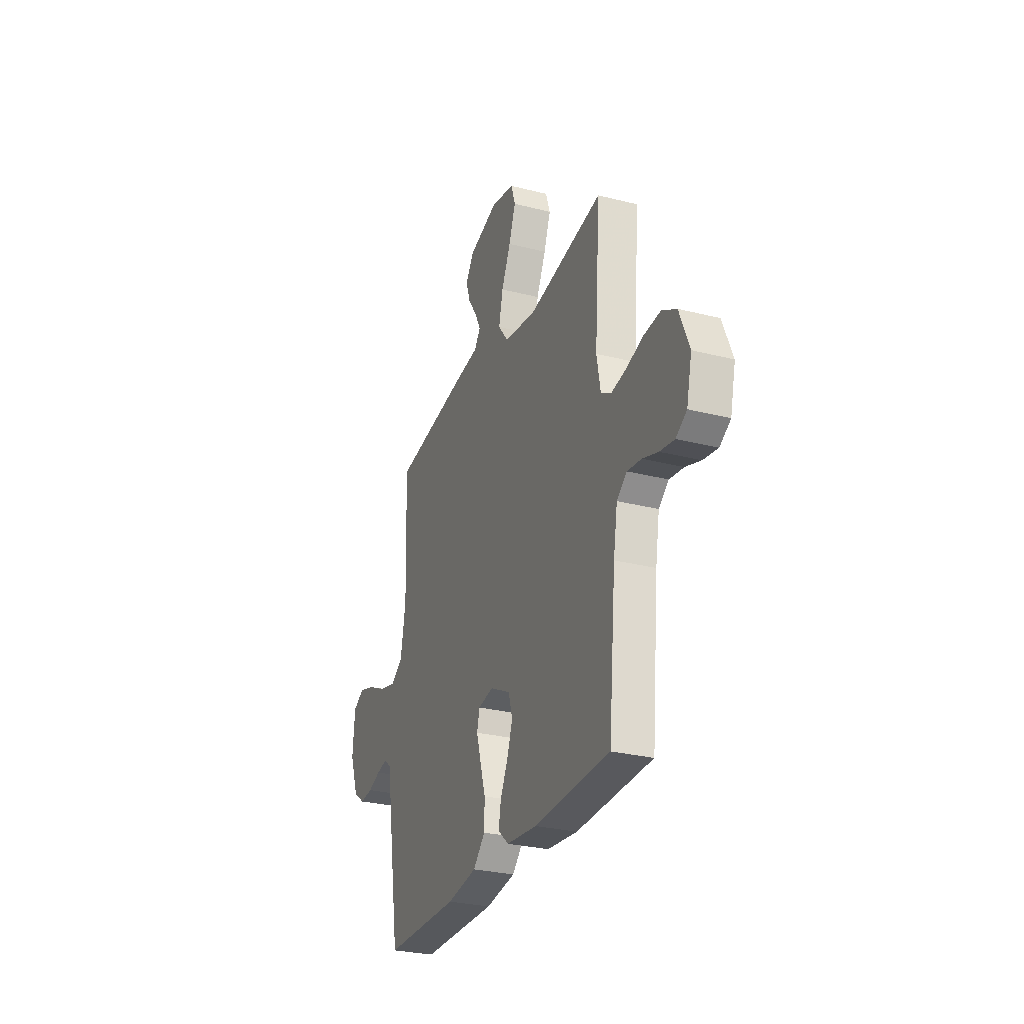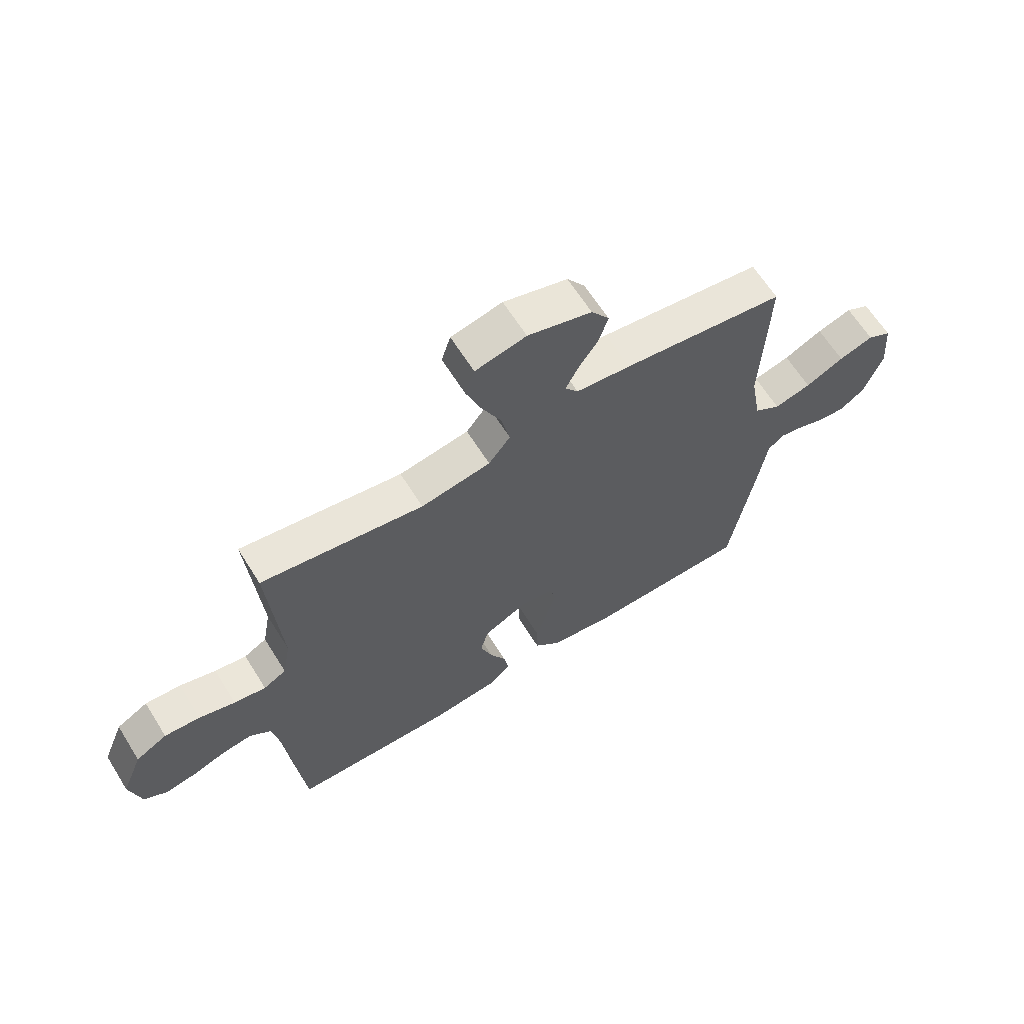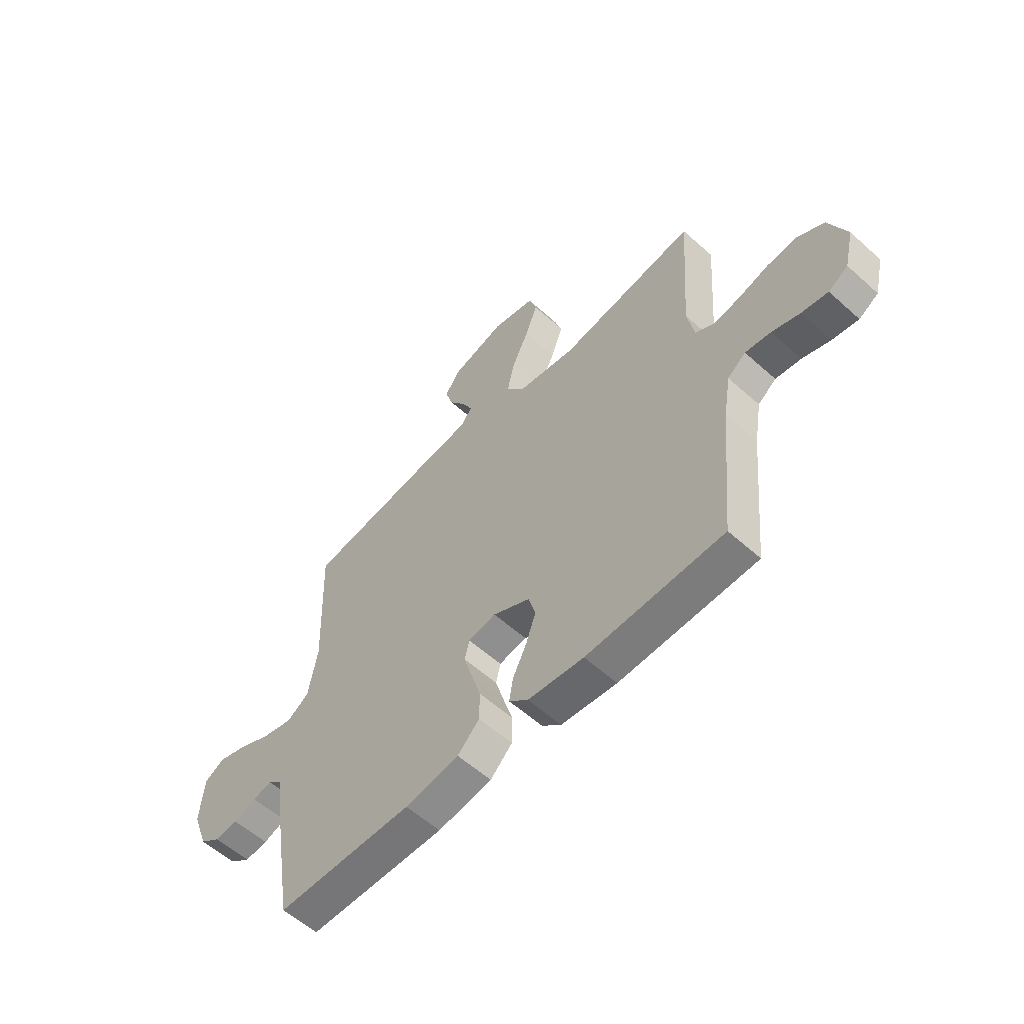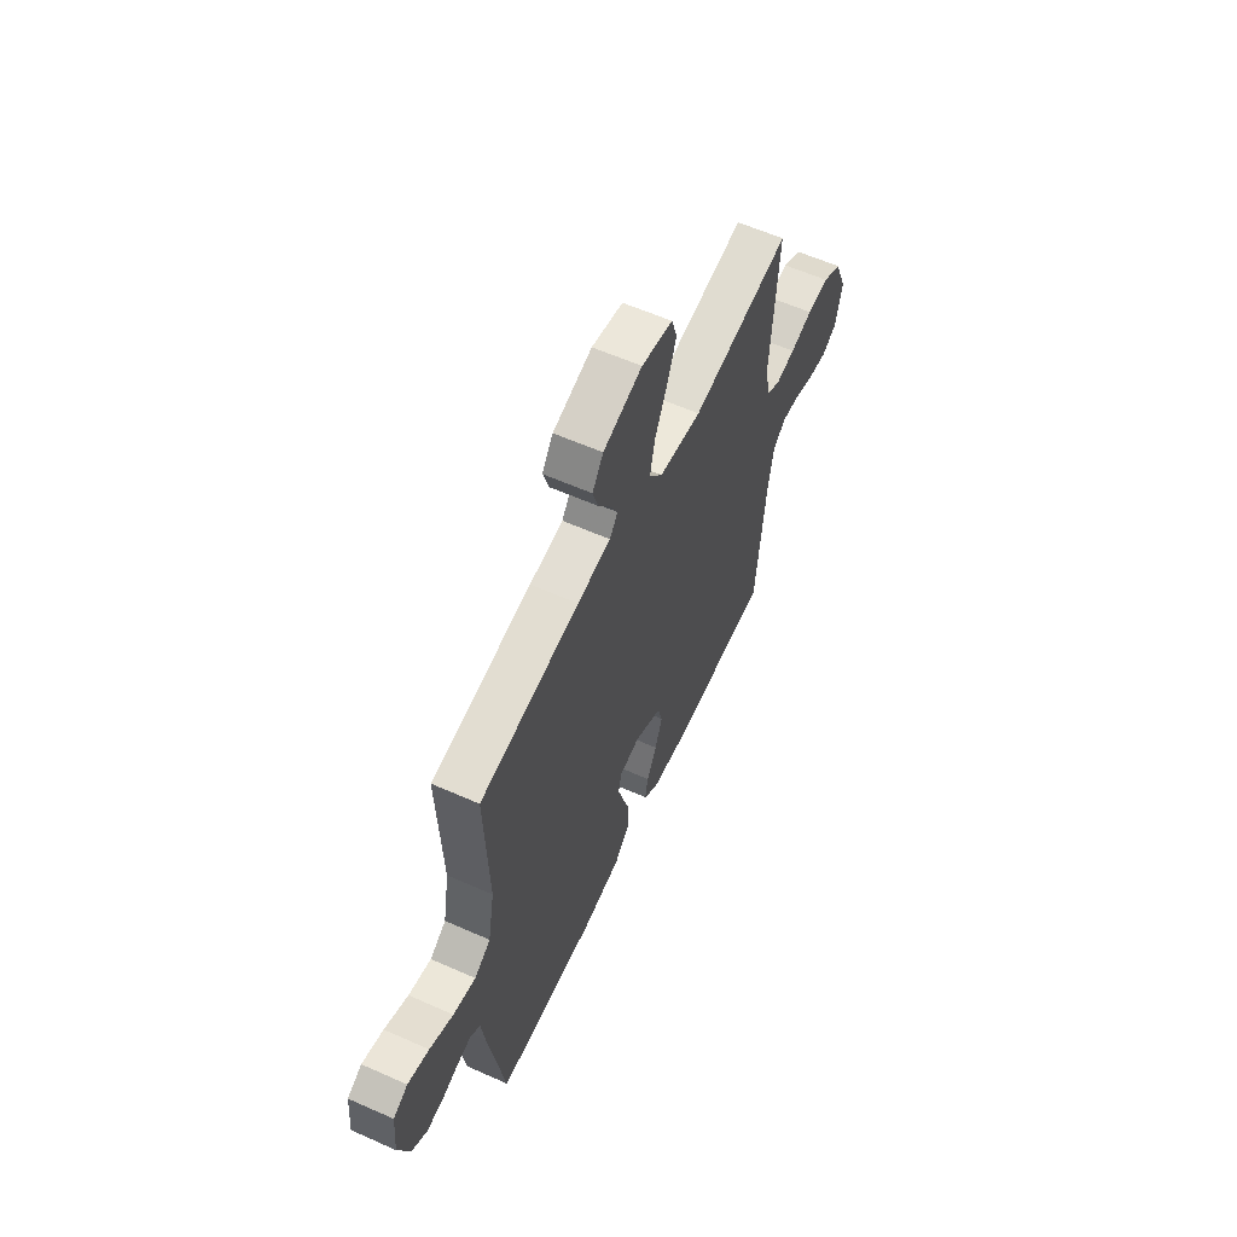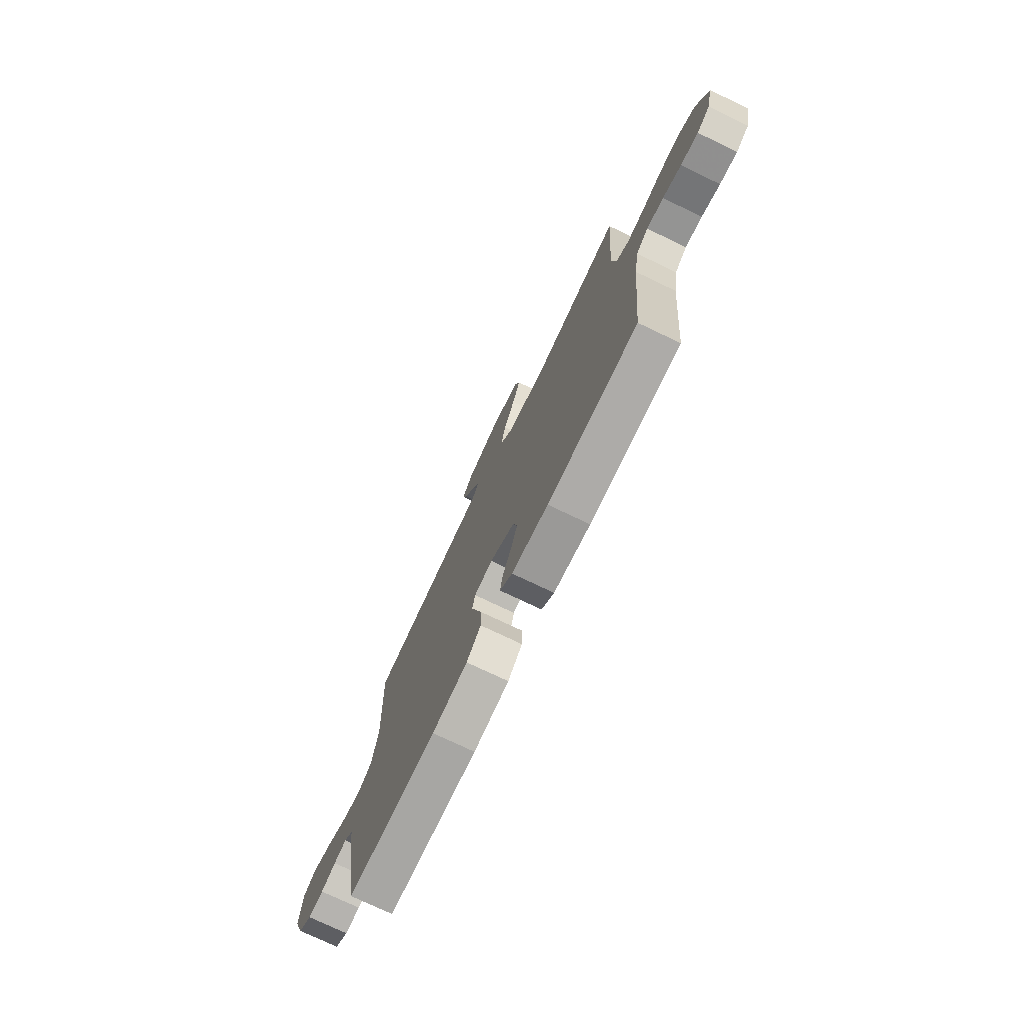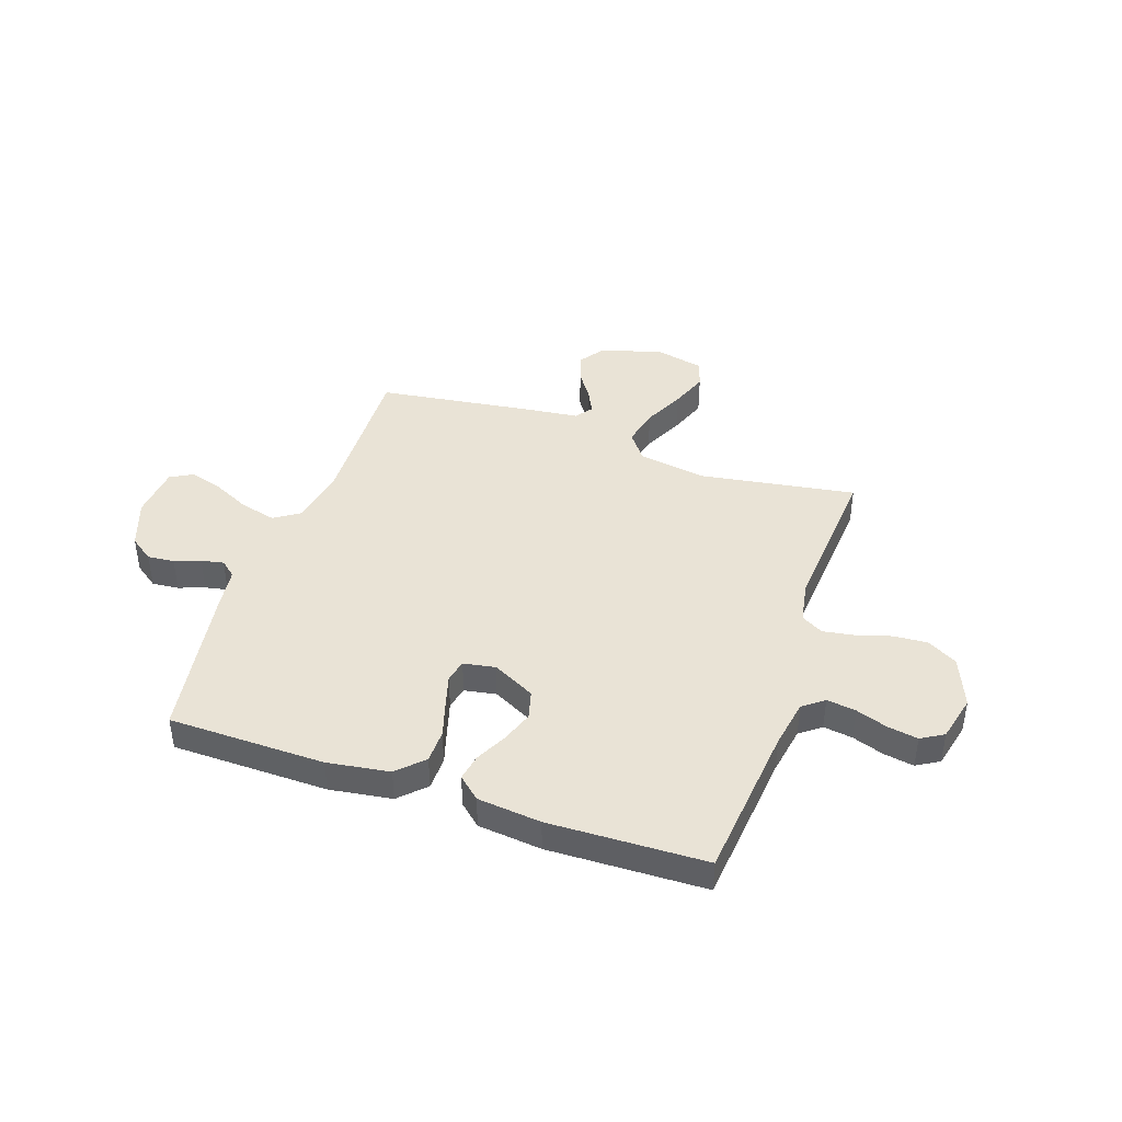
<metadata>
{"format":"obj","ext":"obj","renderer":"f3d","projection":"perspective","resolution":1024,"background":"white","views":[{"elev":-28.6,"azim":-110.9,"up":"+Z"},{"elev":64.1,"azim":-32.0,"up":"+Z"},{"elev":-57.5,"azim":-133.0,"up":"+Z"},{"elev":59.8,"azim":114.5,"up":"+Z"},{"elev":-74.9,"azim":-115.6,"up":"+Z"},{"elev":42.1,"azim":-161.0,"up":"+Y"}]}
</metadata>
<code>
v 0.5 0.07 -0.5
v 0.2 0.07 -0.504
v 0.081 0.07 -0.486
v 0.033 0.07 -0.438
v 0.032 0.07 -0.374
v 0.053 0.07 -0.305
v 0.071 0.07 -0.243
v 0.061 0.07 -0.2
v 0 0.07 -0.189
v -0.082 0.07 -0.231
v -0.097 0.07 -0.286
v -0.075 0.07 -0.348
v -0.045 0.07 -0.408
v -0.036 0.07 -0.459
v -0.078 0.07 -0.496
v -0.2 0.07 -0.509
v -0.5 0.07 -0.5
v -0.529 0.07 -0.2
v -0.545 0.07 -0.106
v -0.585 0.07 -0.075
v -0.641 0.07 -0.083
v -0.702 0.07 -0.104
v -0.76 0.07 -0.114
v -0.803 0.07 -0.088
v -0.824 0.07 0
v -0.785 0.07 0.096
v -0.727 0.07 0.129
v -0.661 0.07 0.124
v -0.594 0.07 0.104
v -0.535 0.07 0.094
v -0.493 0.07 0.118
v -0.478 0.07 0.2
v -0.5 0.07 0.5
v -0.2 0.07 0.452
v -0.071 0.07 0.473
v -0.031 0.07 0.525
v -0.047 0.07 0.598
v -0.084 0.07 0.676
v -0.111 0.07 0.749
v -0.094 0.07 0.802
v 0 0.07 0.823
v 0.118 0.07 0.788
v 0.151 0.07 0.74
v 0.134 0.07 0.686
v 0.098 0.07 0.633
v 0.075 0.07 0.587
v 0.099 0.07 0.554
v 0.2 0.07 0.542
v 0.5 0.07 0.5
v 0.489 0.07 0.2
v 0.509 0.07 0.087
v 0.558 0.07 0.055
v 0.626 0.07 0.072
v 0.697 0.07 0.106
v 0.761 0.07 0.126
v 0.805 0.07 0.102
v 0.814 0.07 0
v 0.78 0.07 -0.093
v 0.734 0.07 -0.126
v 0.683 0.07 -0.121
v 0.633 0.07 -0.103
v 0.59 0.07 -0.094
v 0.56 0.07 -0.119
v 0.549 0.07 -0.2
v 0.5 0 -0.5
v 0.2 0 -0.504
v 0.081 0 -0.486
v 0.033 0 -0.438
v 0.032 0 -0.374
v 0.053 0 -0.305
v 0.071 0 -0.243
v 0.061 0 -0.2
v 0 0 -0.189
v -0.082 0 -0.231
v -0.097 0 -0.286
v -0.075 0 -0.348
v -0.045 0 -0.408
v -0.036 0 -0.459
v -0.078 0 -0.496
v -0.2 0 -0.509
v -0.5 0 -0.5
v -0.529 0 -0.2
v -0.545 0 -0.106
v -0.585 0 -0.075
v -0.641 0 -0.083
v -0.702 0 -0.104
v -0.76 0 -0.114
v -0.803 0 -0.088
v -0.824 0 0
v -0.785 0 0.096
v -0.727 0 0.129
v -0.661 0 0.124
v -0.594 0 0.104
v -0.535 0 0.094
v -0.493 0 0.118
v -0.478 0 0.2
v -0.5 0 0.5
v -0.2 0 0.452
v -0.071 0 0.473
v -0.031 0 0.525
v -0.047 0 0.598
v -0.084 0 0.676
v -0.111 0 0.749
v -0.094 0 0.802
v 0 0 0.823
v 0.118 0 0.788
v 0.151 0 0.74
v 0.134 0 0.686
v 0.098 0 0.633
v 0.075 0 0.587
v 0.099 0 0.554
v 0.2 0 0.542
v 0.5 0 0.5
v 0.489 0 0.2
v 0.509 0 0.087
v 0.558 0 0.055
v 0.626 0 0.072
v 0.697 0 0.106
v 0.761 0 0.126
v 0.805 0 0.102
v 0.814 0 0
v 0.78 0 -0.093
v 0.734 0 -0.126
v 0.683 0 -0.121
v 0.633 0 -0.103
v 0.59 0 -0.094
v 0.56 0 -0.119
v 0.549 0 -0.2
f 4 5 6
f 3 4 6
f 2 3 6
f 1 2 6
f 64 1 6
f 63 64 6
f 62 63 6 7
f 59 60 61
f 58 59 61
f 57 58 61
f 56 57 61
f 55 56 61
f 54 55 61
f 53 54 61
f 52 53 61 62
f 62 7 8
f 52 62 8
f 51 52 8
f 47 48 49 50
f 51 8 9
f 50 51 9
f 47 50 9
f 43 44 45
f 42 43 45
f 41 42 45
f 40 41 45
f 39 40 45
f 38 39 45
f 37 38 45
f 36 37 45 46
f 47 9 10
f 46 47 10
f 36 46 10
f 35 36 10
f 32 33 34
f 35 10 11
f 34 35 11
f 32 34 11
f 31 32 11
f 27 28 29
f 26 27 29
f 25 26 29
f 24 25 29
f 23 24 29
f 22 23 29
f 21 22 29
f 20 21 29 30
f 31 11 12
f 30 31 12
f 20 30 12
f 19 20 12
f 16 17 18
f 16 18 19
f 15 16 19
f 14 15 19
f 13 14 19
f 12 13 19
f 70 69 68
f 70 68 67
f 70 67 66
f 70 66 65
f 70 65 128
f 70 128 127
f 71 70 127 126
f 125 124 123
f 125 123 122
f 125 122 121
f 125 121 120
f 125 120 119
f 125 119 118
f 125 118 117
f 126 125 117 116
f 72 71 126
f 72 126 116
f 72 116 115
f 114 113 112 111
f 73 72 115
f 73 115 114
f 73 114 111
f 109 108 107
f 109 107 106
f 109 106 105
f 109 105 104
f 109 104 103
f 109 103 102
f 109 102 101
f 110 109 101 100
f 74 73 111
f 74 111 110
f 74 110 100
f 74 100 99
f 98 97 96
f 75 74 99
f 75 99 98
f 75 98 96
f 75 96 95
f 93 92 91
f 93 91 90
f 93 90 89
f 93 89 88
f 93 88 87
f 93 87 86
f 93 86 85
f 94 93 85 84
f 76 75 95
f 76 95 94
f 76 94 84
f 76 84 83
f 82 81 80
f 83 82 80
f 83 80 79
f 83 79 78
f 83 78 77
f 83 77 76
f 1 65 66 2
f 2 66 67 3
f 3 67 68 4
f 4 68 69 5
f 5 69 70 6
f 6 70 71 7
f 7 71 72 8
f 8 72 73 9
f 9 73 74 10
f 10 74 75 11
f 11 75 76 12
f 12 76 77 13
f 13 77 78 14
f 14 78 79 15
f 15 79 80 16
f 16 80 81 17
f 17 81 82 18
f 18 82 83 19
f 19 83 84 20
f 20 84 85 21
f 21 85 86 22
f 22 86 87 23
f 23 87 88 24
f 24 88 89 25
f 25 89 90 26
f 26 90 91 27
f 27 91 92 28
f 28 92 93 29
f 29 93 94 30
f 30 94 95 31
f 31 95 96 32
f 32 96 97 33
f 33 97 98 34
f 34 98 99 35
f 35 99 100 36
f 36 100 101 37
f 37 101 102 38
f 38 102 103 39
f 39 103 104 40
f 40 104 105 41
f 41 105 106 42
f 42 106 107 43
f 43 107 108 44
f 44 108 109 45
f 45 109 110 46
f 46 110 111 47
f 47 111 112 48
f 48 112 113 49
f 49 113 114 50
f 50 114 115 51
f 51 115 116 52
f 52 116 117 53
f 53 117 118 54
f 54 118 119 55
f 55 119 120 56
f 56 120 121 57
f 57 121 122 58
f 58 122 123 59
f 59 123 124 60
f 60 124 125 61
f 61 125 126 62
f 62 126 127 63
f 63 127 128 64
f 64 128 65 1

</code>
